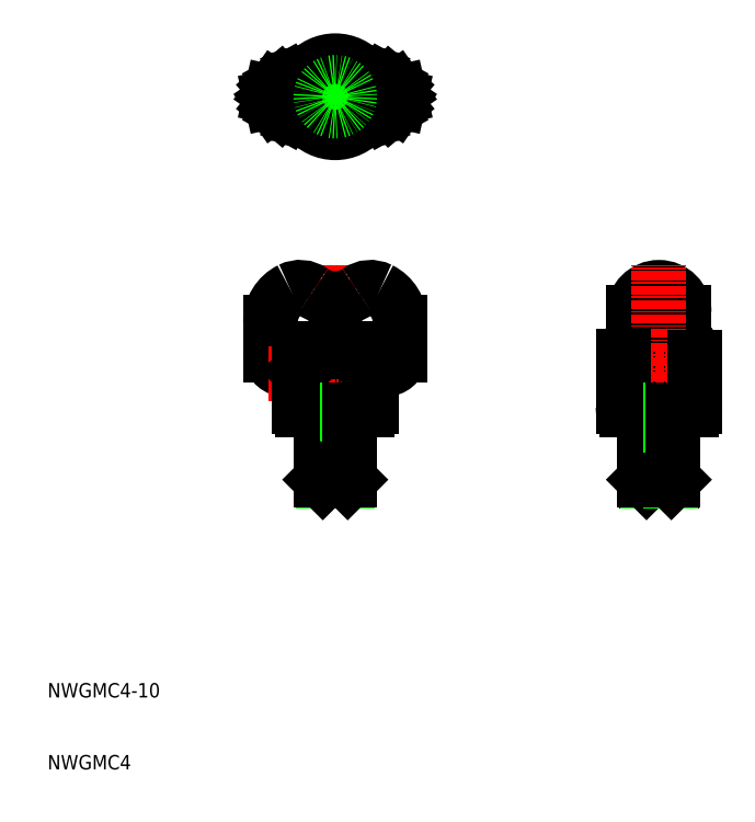
<metadata>
{"format":"dxf","ext":"dxf","renderer":"ezdxf+matplotlib","layout":"modelspace","background":"white","min_lineweight":24,"dpi":150}
</metadata>
<code>
0
SECTION
2
ENTITIES
0
TEXT
8
0
10
10
20
10
30
0
40
2
1
NWGMC4
0
TEXT
8
0
10
10
20
20
30
0
40
2
1
NWGMC4-10
0
LINE
8
CENTER
10
50
20
80.14
30
0
11
50
21
48
31
0
0
LINE
8
0
10
41
20
72.16
30
0
11
41
21
69.24
31
0
0
LINE
8
0
10
59
20
72.16
30
0
11
59
21
69.24
31
0
0
LINE
8
0
10
41
20
72.21
30
0
11
41
21
67.63
31
0
0
ARC
8
0
10
43
20
67.63
30
0
40
2
50
180
51
259.7
0
LINE
8
0
10
59
20
72.21
30
0
11
59
21
67.63
31
0
0
ARC
8
0
10
50
20
106
30
0
40
41
50
259.7
51
280.3
0
ARC
8
0
10
57
20
67.63
30
0
40
2
50
280.3
51
0
0
ARC
8
0
10
46
20
72.21
30
0
40
5
50
116.6
51
180
0
ARC
8
0
10
45.1
20
74
30
0
40
3
50
54.07
51
116.6
0
ARC
8
0
10
50
20
80.76
30
0
40
5.344
50
234.1
51
305.9
0
ARC
8
0
10
54
20
72.21
30
0
40
5
50
0
51
63.36
0
ARC
8
0
10
54.9
20
74
30
0
40
3
50
63.36
51
125.9
0
ARC
8
0
10
95
20
73.5
30
0
40
3.5
50
0
51
180
0
LINE
8
0
10
91.5
20
68.5
30
0
11
91.5
21
73.5
31
0
0
LINE
8
0
10
98.5
20
68.5
30
0
11
98.5
21
73.5
31
0
0
ARC
8
0
10
95
20
68.5
30
0
40
3.5
50
180
51
0
0
LINE
8
CENTER
10
61.78
20
103.5
30
0
11
38.29
21
103.5
31
0
0
LINE
8
CENTER
10
50
20
109.7
30
0
11
50
21
97.49
31
0
0
LINE
8
CENTER
10
95
20
48
30
0
11
95
21
80.14
31
0
0
LINE
8
CENTER
10
40.72
20
65
30
0
11
57.32
21
65
31
0
0
LINE
8
CENTER
10
88.44
20
65
30
0
11
101.6
21
65
31
0
0
LINE
8
0
10
48.27
20
50
30
0
11
51.73
21
50
31
0
0
ARC
8
0
10
50
20
67.74
30
0
40
2.138
50
20.72
51
159.3
0
LINE
8
0
10
48
20
68
30
0
11
52
21
68
31
0
0
LINE
8
0
10
48
20
68
30
0
11
48
21
68.5
31
0
0
LINE
8
0
10
52
20
68
30
0
11
52
21
68.5
31
0
0
LINE
8
0
10
53.5
20
60
30
0
11
46.5
21
60
31
0
0
LINE
8
0
10
52.5
20
60
30
0
11
54.5
21
60
31
0
0
LINE
8
0
10
47.5
20
60
30
0
11
45.5
21
60
31
0
0
ARC
8
0
10
45.5
20
60.5
30
0
40
0.5
50
180
51
270
0
ARC
8
0
10
54.5
20
60.5
30
0
40
0.5
50
270
51
0
0
LINE
8
0
10
45
20
60.5
30
0
11
45
21
65.27
31
0
0
LINE
8
0
10
55
20
60.5
30
0
11
55
21
65.27
31
0
0
LINE
8
0
10
55
20
65.27
30
0
11
52
21
68
31
0
0
LINE
8
0
10
45
20
65.27
30
0
11
48
21
68
31
0
0
LINE
8
0
10
97.5
20
60
30
0
11
92.5
21
60
31
0
0
LINE
8
0
10
91.5
20
60
30
0
11
99.5
21
60
31
0
0
LINE
8
0
10
91
20
60
30
0
11
92.5
21
60
31
0
0
LINE
8
0
10
91
20
60
30
0
11
90.5
21
60
31
0
0
LINE
8
0
10
90
20
60.5
30
0
11
90
21
67.38
31
0
0
ARC
8
0
10
90.5
20
60.5
30
0
40
0.5
50
180
51
270
0
ARC
8
0
10
99.5
20
60.5
30
0
40
0.5
50
270
51
0
0
LINE
8
0
10
100
20
60.5
30
0
11
100
21
67.29
31
0
0
ARC
8
0
10
93.94
20
66.72
30
0
40
4
50
127.7
51
170.4
0
ARC
8
0
10
96.05
20
66.72
30
0
40
4
50
9.557
51
52.29
0
ARC
8
0
10
50
20
103.5
30
0
40
5
50
39.08
51
140.9
0
ARC
8
0
10
50
20
103.5
30
0
40
5
50
219.1
51
320.9
0
ARC
8
0
10
50
20
103.5
30
0
40
5
50
140.9
51
219.1
0
ARC
8
0
10
50
20
103.5
30
0
40
5
50
320.9
51
39.08
0
LINE
8
0
10
59
20
103.5
30
0
11
58.86
21
104.1
31
0
0
LINE
8
0
10
58.86
20
104.1
30
0
11
58.46
21
104.7
31
0
0
LINE
8
0
10
58.46
20
104.7
30
0
11
57.79
21
105.3
31
0
0
LINE
8
0
10
57.79
20
105.3
30
0
11
56.89
21
105.8
31
0
0
LINE
8
0
10
56.89
20
105.8
30
0
11
55.79
21
106.2
31
0
0
LINE
8
0
10
55.79
20
106.2
30
0
11
54.5
21
106.5
31
0
0
LINE
8
0
10
54.5
20
106.5
30
0
11
53.08
21
106.8
31
0
0
LINE
8
0
10
53.08
20
106.8
30
0
11
51.56
21
107
31
0
0
LINE
8
0
10
51.56
20
107
30
0
11
50
21
107
31
0
0
LINE
8
0
10
50
20
107
30
0
11
48.44
21
107
31
0
0
LINE
8
0
10
48.44
20
107
30
0
11
46.92
21
106.8
31
0
0
LINE
8
0
10
46.92
20
106.8
30
0
11
45.5
21
106.5
31
0
0
LINE
8
0
10
45.5
20
106.5
30
0
11
44.21
21
106.2
31
0
0
LINE
8
0
10
44.21
20
106.2
30
0
11
43.11
21
105.8
31
0
0
LINE
8
0
10
43.11
20
105.8
30
0
11
42.21
21
105.3
31
0
0
LINE
8
0
10
42.21
20
105.3
30
0
11
41.54
21
104.7
31
0
0
LINE
8
0
10
41.54
20
104.7
30
0
11
41.14
21
104.1
31
0
0
LINE
8
0
10
41.14
20
104.1
30
0
11
41
21
103.5
31
0
0
LINE
8
0
10
41
20
103.5
30
0
11
41.14
21
102.9
31
0
0
LINE
8
0
10
41.14
20
102.9
30
0
11
41.54
21
102.3
31
0
0
LINE
8
0
10
41.54
20
102.3
30
0
11
42.21
21
101.7
31
0
0
LINE
8
0
10
42.21
20
101.7
30
0
11
43.11
21
101.2
31
0
0
LINE
8
0
10
43.11
20
101.2
30
0
11
44.21
21
100.8
31
0
0
LINE
8
0
10
44.21
20
100.8
30
0
11
45.5
21
100.5
31
0
0
LINE
8
0
10
45.5
20
100.5
30
0
11
46.92
21
100.2
31
0
0
LINE
8
0
10
46.92
20
100.2
30
0
11
48.44
21
100
31
0
0
LINE
8
0
10
48.44
20
100
30
0
11
50
21
99.99
31
0
0
LINE
8
0
10
50
20
99.99
30
0
11
51.56
21
100
31
0
0
LINE
8
0
10
51.56
20
100
30
0
11
53.08
21
100.2
31
0
0
LINE
8
0
10
53.08
20
100.2
30
0
11
54.5
21
100.5
31
0
0
LINE
8
0
10
54.5
20
100.5
30
0
11
55.79
21
100.8
31
0
0
LINE
8
0
10
55.79
20
100.8
30
0
11
56.89
21
101.2
31
0
0
LINE
8
0
10
56.89
20
101.2
30
0
11
57.79
21
101.7
31
0
0
LINE
8
0
10
57.79
20
101.7
30
0
11
58.46
21
102.3
31
0
0
LINE
8
0
10
58.46
20
102.3
30
0
11
58.86
21
102.9
31
0
0
LINE
8
0
10
58.86
20
102.9
30
0
11
59
21
103.5
31
0
0
CIRCLE
8
0
10
50
20
103.5
30
0
40
2
0
LINE
8
0
10
48.38
20
50
30
0
11
48.38
21
60
31
0
0
LINE
8
0
10
48
20
50.27
30
0
11
48
21
60
31
0
0
LINE
8
0
10
51.62
20
50
30
0
11
51.62
21
60
31
0
0
LINE
8
0
10
52
20
50.27
30
0
11
52
21
60
31
0
0
LINE
8
0
10
48.27
20
50
30
0
11
48
21
50.27
31
0
0
LINE
8
0
10
51.73
20
50
30
0
11
52
21
50.27
31
0
0
LINE
8
0
10
48
20
50.27
30
0
11
52
21
50.27
31
0
0
LINE
8
0
10
93.27
20
50
30
0
11
96.73
21
50
31
0
0
LINE
8
0
10
93.38
20
50
30
0
11
93.38
21
60
31
0
0
LINE
8
0
10
93
20
50.27
30
0
11
93
21
60
31
0
0
LINE
8
0
10
93.27
20
50
30
0
11
93
21
50.27
31
0
0
LINE
8
0
10
96.62
20
50
30
0
11
96.62
21
60
31
0
0
LINE
8
0
10
97
20
50.27
30
0
11
97
21
60
31
0
0
LINE
8
0
10
96.73
20
50
30
0
11
97
21
50.27
31
0
0
LINE
8
0
10
93
20
50.27
30
0
11
97
21
50.27
31
0
0
ENDSEC
0
EOF

</code>
